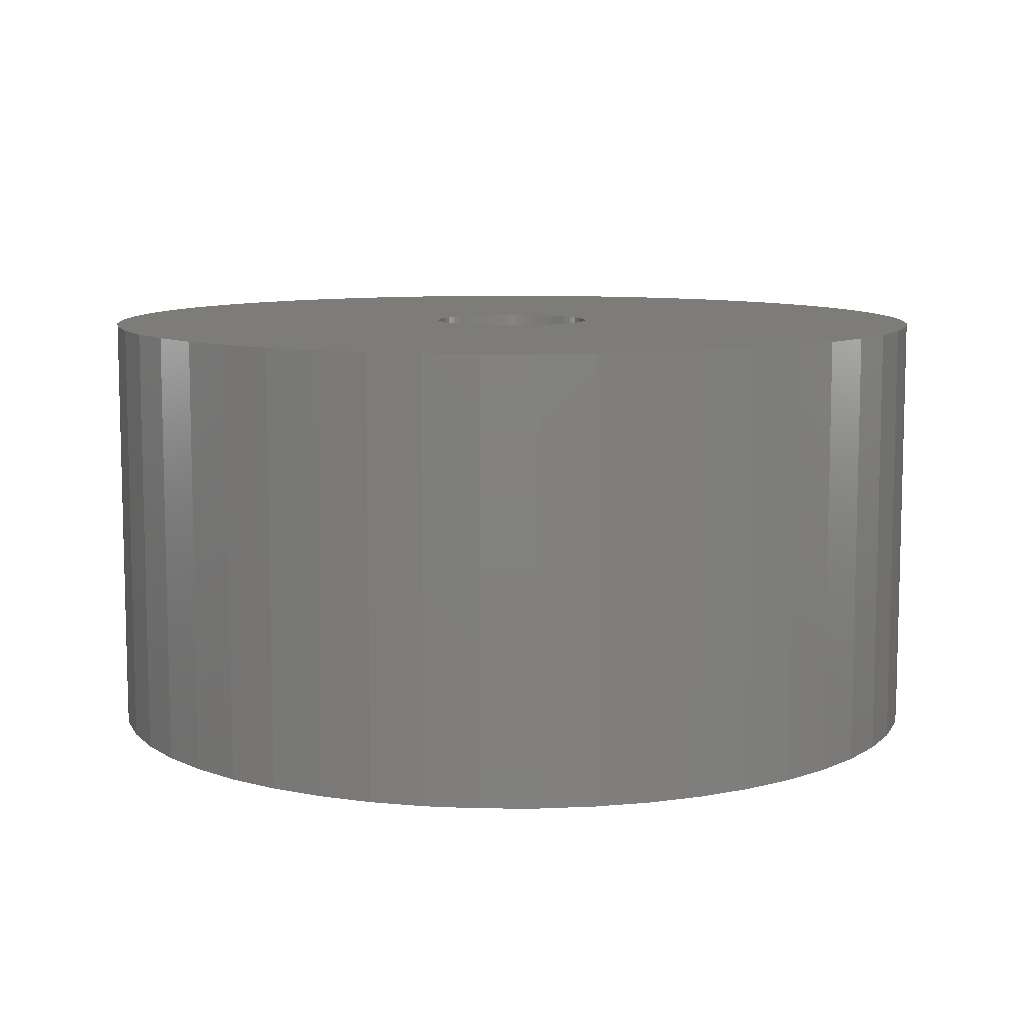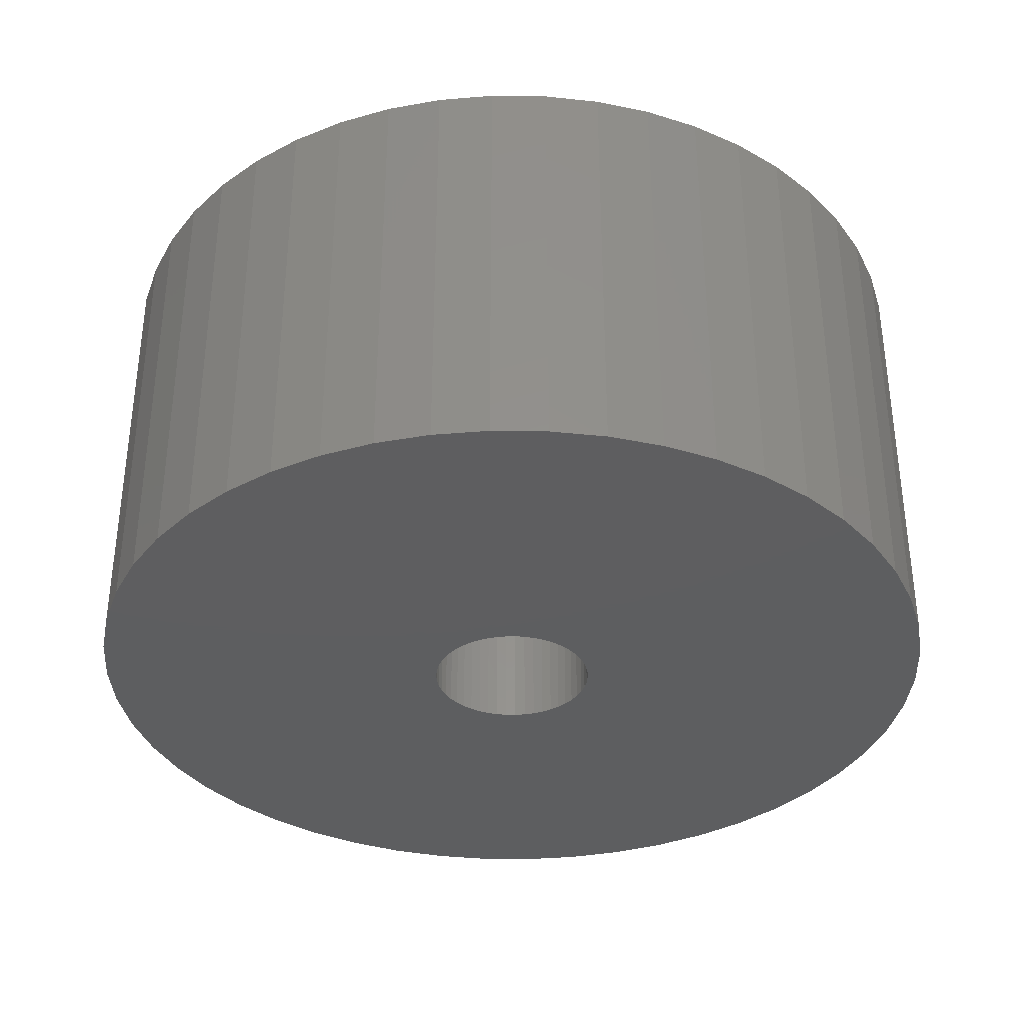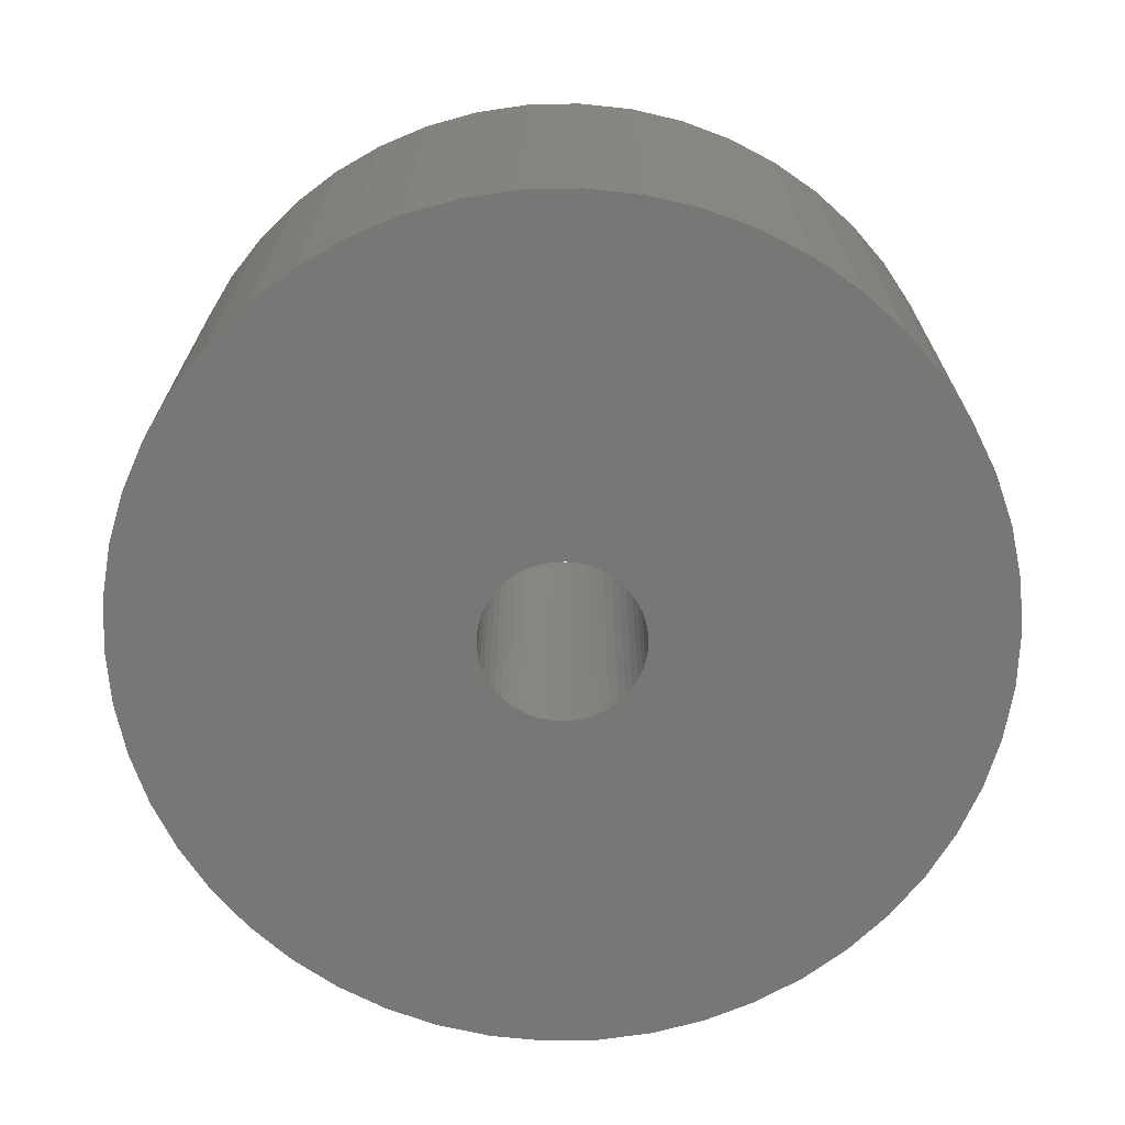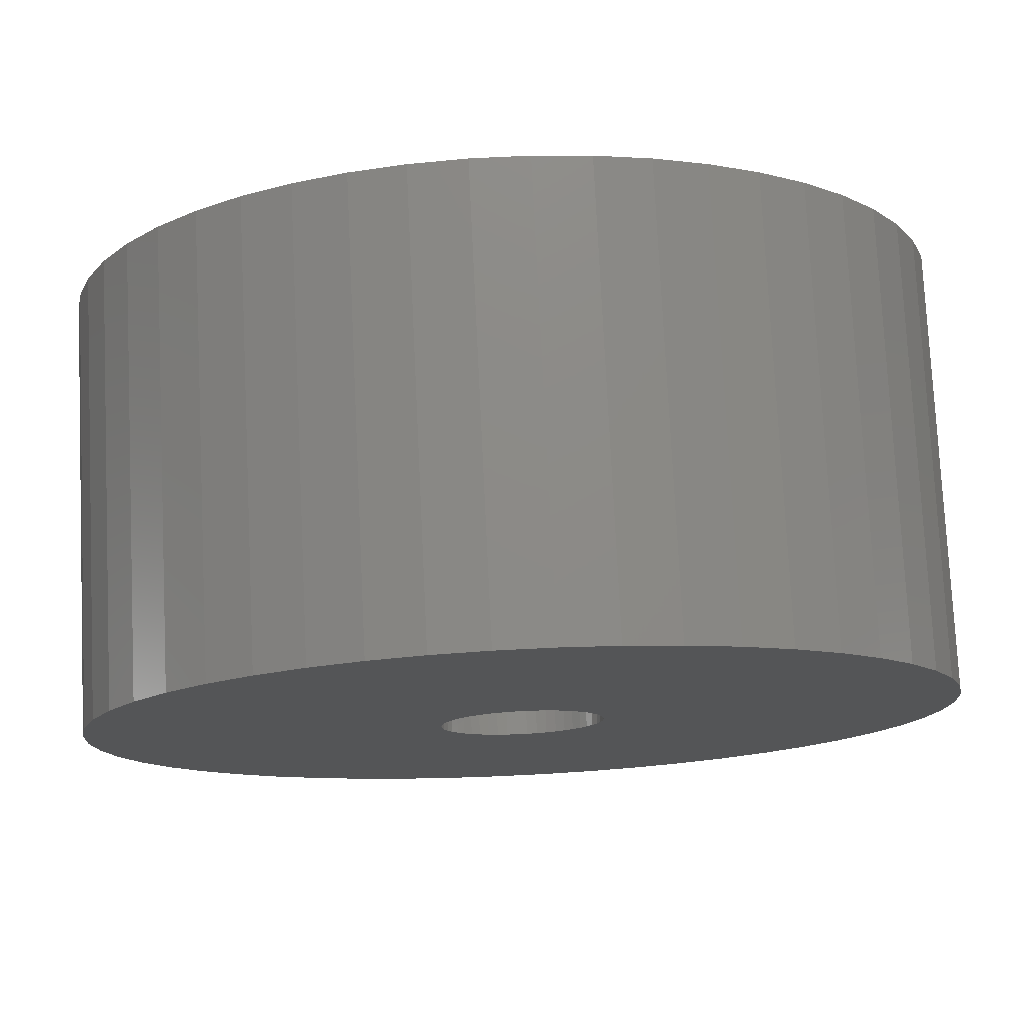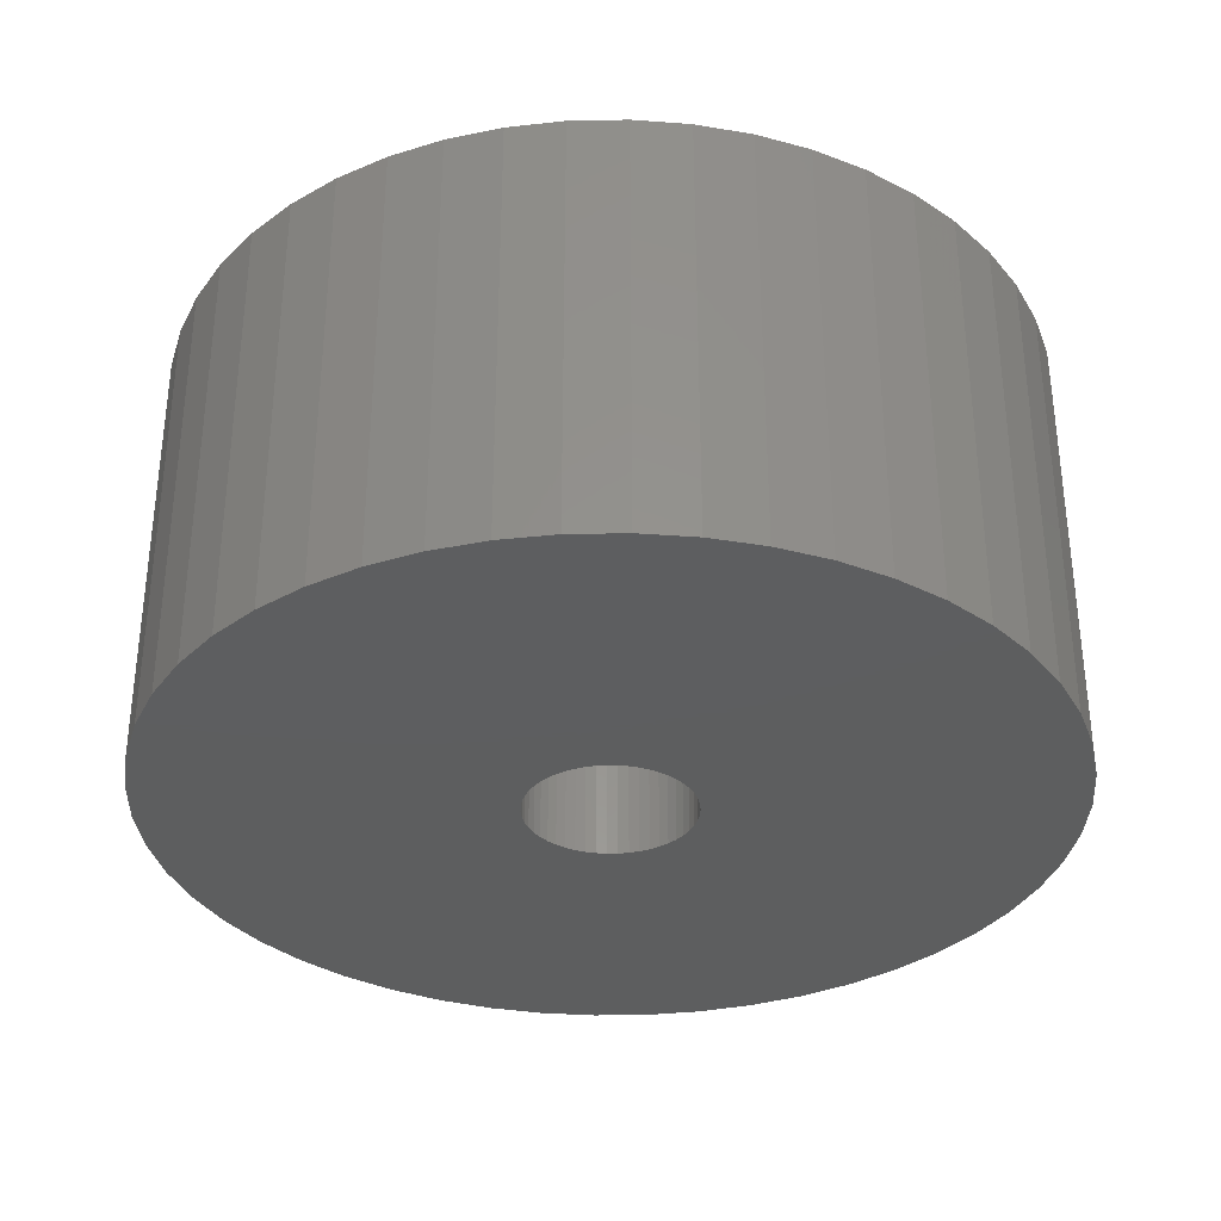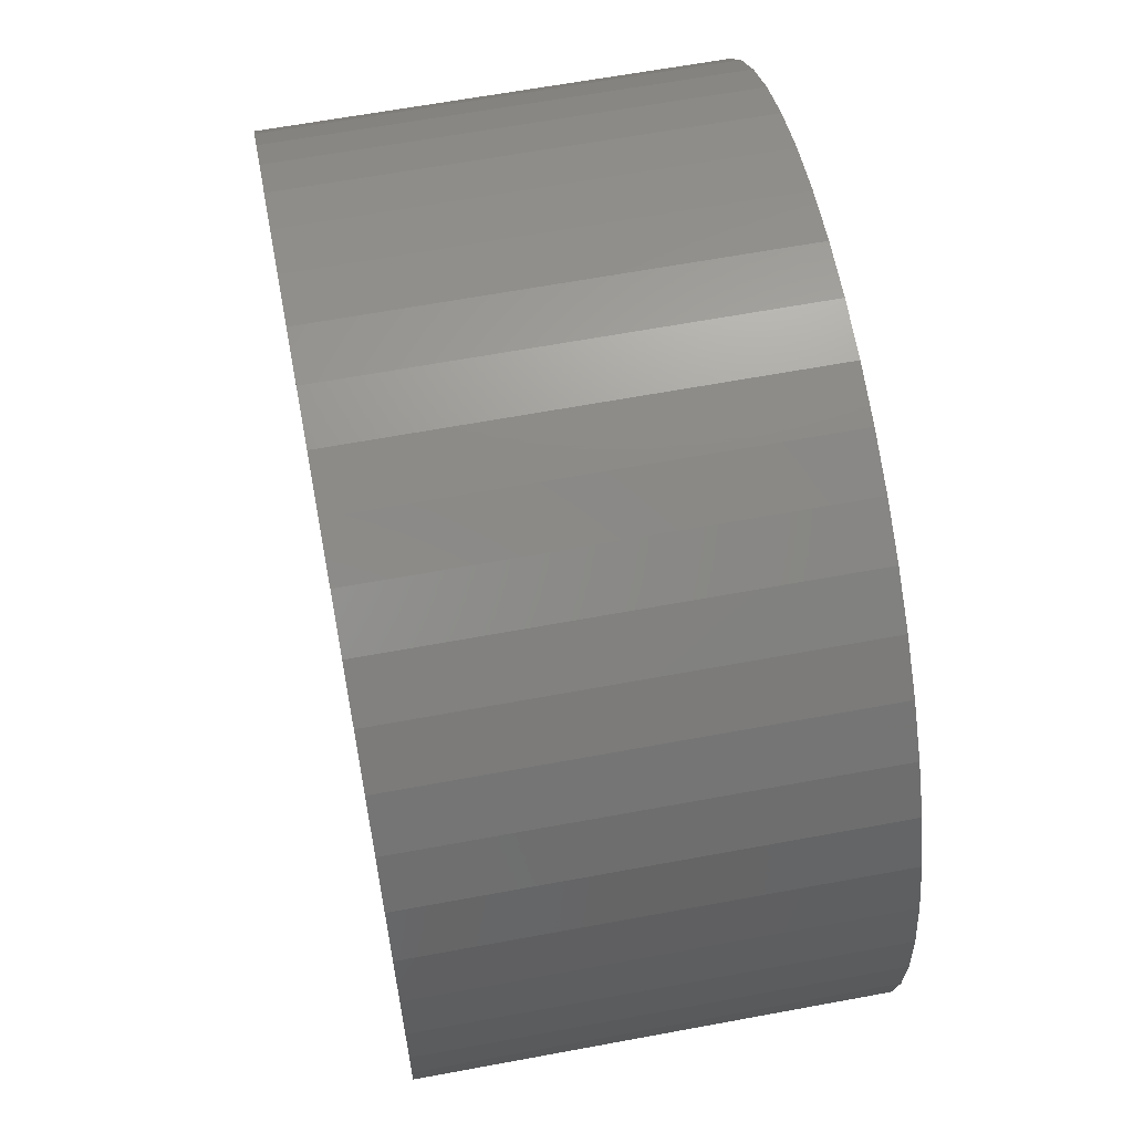
<metadata>
{"format":"stl","ext":"stl","renderer":"f3d","projection":"perspective","resolution":1024,"background":"white","views":[{"elev":9.1,"azim":-107.7,"up":"+Z"},{"elev":-35.4,"azim":-80.1,"up":"+Z"},{"elev":-69.6,"azim":-34.8,"up":"+Z"},{"elev":77.0,"azim":-2.8,"up":"+Y"},{"elev":-33.6,"azim":87.8,"up":"+Z"},{"elev":62.7,"azim":79.3,"up":"+Y"}]}
</metadata>
<code>
# stl→obj: 200 verts, 400 faces
v 12 0 6
v 11.91 1.504 -6
v 11.91 1.504 6
v 12 0 -6
v -12 0 -6
v -11.91 1.504 6
v -11.91 1.504 -6
v -12 0 6
v 0.7535 11.98 -6
v -0.7535 11.98 6
v 0.7535 11.98 6
v -0.7535 11.98 -6
v -0.7535 -11.98 -6
v 0.7535 -11.98 6
v -0.7535 -11.98 6
v 0.7535 -11.98 -6
v 8.748 8.215 -6
v 7.649 9.246 6
v 8.748 8.215 6
v 7.649 9.246 -6
v -7.649 9.246 -6
v -8.748 8.215 6
v -7.649 9.246 6
v -8.748 8.215 -6
v -3.708 11.41 -6
v -5.109 10.86 6
v -3.708 11.41 6
v -5.109 10.86 -6
v 9.708 -7.053 6
v 10.52 -5.781 -6
v 10.52 -5.781 6
v 9.708 -7.053 -6
v 11.16 4.417 6
v 10.52 5.781 -6
v 10.52 5.781 6
v 11.16 4.417 -6
v 11.62 2.984 -6
v 11.62 2.984 6
v 9.708 7.053 -6
v 9.708 7.053 6
v 5.109 10.86 -6
v 3.708 11.41 6
v 5.109 10.86 6
v 3.708 11.41 -6
v 2.249 11.79 6
v 2.249 11.79 -6
v 6.43 10.13 -6
v 6.43 10.13 6
v -11.16 4.417 -6
v -10.52 5.781 6
v -10.52 5.781 -6
v -11.16 4.417 6
v -9.708 7.053 -6
v -9.708 7.053 6
v -11.62 2.984 -6
v -11.62 2.984 6
v -2.249 11.79 6
v -2.249 11.79 -6
v 2.249 -11.79 6
v 2.249 -11.79 -6
v 2.25 0 6
v 2.232 0.282 6
v 11.91 -1.504 6
v 2.179 0.5596 6
v 2.232 -0.282 6
v 2.092 0.8283 6
v 11.62 -2.984 6
v 1.972 1.084 6
v 2.179 -0.5596 6
v 1.82 1.323 6
v 11.16 -4.417 6
v 1.64 1.54 6
v 2.092 -0.8283 6
v 1.434 1.734 6
v 1.206 1.9 6
v 1.972 -1.084 6
v 0.958 2.036 6
v 1.82 -1.323 6
v 0.6953 2.14 6
v 0.4216 2.21 6
v 0.1413 2.246 6
v -0.1413 2.246 6
v -0.4216 2.21 6
v -0.6953 2.14 6
v -0.958 2.036 6
v -1.206 1.9 6
v -6.43 10.13 6
v -1.434 1.734 6
v -1.64 1.54 6
v -1.82 1.323 6
v 8.748 -8.215 6
v 1.64 -1.54 6
v 7.649 -9.246 6
v 1.434 -1.734 6
v 6.43 -10.13 6
v 1.206 -1.9 6
v 5.109 -10.86 6
v 0.958 -2.036 6
v 3.708 -11.41 6
v 0.6953 -2.14 6
v 0.4216 -2.21 6
v 0.1413 -2.246 6
v -0.1413 -2.246 6
v -0.4216 -2.21 6
v -2.249 -11.79 6
v -0.6953 -2.14 6
v -3.708 -11.41 6
v -0.958 -2.036 6
v -5.109 -10.86 6
v -1.206 -1.9 6
v -6.43 -10.13 6
v -1.434 -1.734 6
v -7.649 -9.246 6
v -1.64 -1.54 6
v -8.748 -8.215 6
v -1.82 -1.323 6
v -9.708 -7.053 6
v -1.972 -1.084 6
v -10.52 -5.781 6
v -2.092 -0.8283 6
v -11.16 -4.417 6
v -2.179 -0.5596 6
v -11.62 -2.984 6
v -2.232 -0.282 6
v -11.91 -1.504 6
v -2.25 0 6
v -1.972 1.084 6
v -2.092 0.8283 6
v -2.179 0.5596 6
v -2.232 0.282 6
v -6.43 10.13 -6
v 11.91 -1.504 -6
v 8.748 -8.215 -6
v 11.62 -2.984 -6
v 11.16 -4.417 -6
v -8.748 -8.215 -6
v -7.649 -9.246 -6
v -10.52 -5.781 -6
v -11.16 -4.417 -6
v -9.708 -7.053 -6
v 2.25 0 -6
v 2.232 -0.282 -6
v 2.179 -0.5596 -6
v 2.232 0.282 -6
v 2.092 -0.8283 -6
v 1.972 -1.084 -6
v 2.179 0.5596 -6
v 1.82 -1.323 -6
v 1.64 -1.54 -6
v 7.649 -9.246 -6
v 2.092 0.8283 -6
v 1.434 -1.734 -6
v 6.43 -10.13 -6
v 1.206 -1.9 -6
v 5.109 -10.86 -6
v 1.972 1.084 -6
v 0.958 -2.036 -6
v 3.708 -11.41 -6
v 1.82 1.323 -6
v 0.6953 -2.14 -6
v 0.4216 -2.21 -6
v 0.1413 -2.246 -6
v -0.1413 -2.246 -6
v -0.4216 -2.21 -6
v -2.249 -11.79 -6
v -0.6953 -2.14 -6
v -3.708 -11.41 -6
v -0.958 -2.036 -6
v -5.109 -10.86 -6
v -1.206 -1.9 -6
v -6.43 -10.13 -6
v -1.434 -1.734 -6
v -1.64 -1.54 -6
v -1.82 -1.323 -6
v 1.64 1.54 -6
v 1.434 1.734 -6
v 1.206 1.9 -6
v 0.958 2.036 -6
v 0.6953 2.14 -6
v 0.4216 2.21 -6
v 0.1413 2.246 -6
v -0.1413 2.246 -6
v -0.4216 2.21 -6
v -0.6953 2.14 -6
v -0.958 2.036 -6
v -1.206 1.9 -6
v -1.434 1.734 -6
v -1.64 1.54 -6
v -1.82 1.323 -6
v -1.972 1.084 -6
v -2.092 0.8283 -6
v -2.179 0.5596 -6
v -2.232 0.282 -6
v -2.25 0 -6
v -1.972 -1.084 -6
v -2.092 -0.8283 -6
v -2.179 -0.5596 -6
v -11.62 -2.984 -6
v -2.232 -0.282 -6
v -11.91 -1.504 -6
f 1 2 3
f 2 1 4
f 5 6 7
f 6 5 8
f 9 10 11
f 10 9 12
f 13 14 15
f 14 13 16
f 17 18 19
f 18 17 20
f 21 22 23
f 22 21 24
f 25 26 27
f 26 25 28
f 29 30 31
f 30 29 32
f 33 34 35
f 34 33 36
f 3 37 38
f 37 3 2
f 35 39 40
f 39 35 34
f 41 42 43
f 42 41 44
f 44 45 42
f 45 44 46
f 47 43 48
f 43 47 41
f 49 50 51
f 50 49 52
f 53 22 24
f 22 53 54
f 55 52 49
f 52 55 56
f 12 57 10
f 57 12 58
f 16 59 14
f 59 16 60
f 38 36 33
f 36 38 37
f 40 17 19
f 17 40 39
f 46 11 45
f 11 46 9
f 20 48 18
f 48 20 47
f 51 54 53
f 54 51 50
f 7 56 55
f 56 7 6
f 61 1 3
f 62 3 38
f 1 61 63
f 64 38 33
f 65 63 61
f 66 33 35
f 63 65 67
f 68 35 40
f 69 67 65
f 70 40 19
f 67 69 71
f 72 19 18
f 73 71 69
f 74 18 48
f 71 73 31
f 75 48 43
f 76 31 73
f 77 43 42
f 31 76 29
f 78 29 76
f 79 42 45
f 3 62 61
f 38 64 62
f 33 66 64
f 35 68 66
f 40 70 68
f 19 72 70
f 18 74 72
f 48 75 74
f 43 77 75
f 80 45 11
f 42 79 77
f 45 80 79
f 11 81 80
f 11 82 81
f 10 82 11
f 82 10 83
f 57 83 10
f 83 57 84
f 27 84 57
f 84 27 85
f 26 85 27
f 85 26 86
f 87 86 26
f 86 87 88
f 23 88 87
f 88 23 89
f 22 89 23
f 89 22 90
f 54 90 22
f 29 78 91
f 92 91 78
f 91 92 93
f 94 93 92
f 93 94 95
f 96 95 94
f 95 96 97
f 98 97 96
f 97 98 99
f 100 99 98
f 99 100 59
f 101 59 100
f 59 101 14
f 102 14 101
f 103 14 102
f 15 103 104
f 105 104 106
f 103 15 14
f 107 106 108
f 109 108 110
f 111 110 112
f 113 112 114
f 115 114 116
f 117 116 118
f 119 118 120
f 121 120 122
f 123 122 124
f 104 105 15
f 125 124 126
f 90 54 127
f 106 107 105
f 50 127 54
f 108 109 107
f 127 50 128
f 110 111 109
f 52 128 50
f 112 113 111
f 128 52 129
f 114 115 113
f 56 129 52
f 116 117 115
f 129 56 130
f 118 119 117
f 6 130 56
f 120 121 119
f 130 6 126
f 122 123 121
f 8 126 6
f 124 125 123
f 126 8 125
f 28 87 26
f 87 28 131
f 131 23 87
f 23 131 21
f 58 27 57
f 27 58 25
f 63 4 1
f 4 63 132
f 91 32 29
f 32 91 133
f 71 134 67
f 134 71 135
f 67 132 63
f 132 67 134
f 136 113 115
f 113 136 137
f 138 121 139
f 121 138 119
f 136 117 140
f 117 136 115
f 141 4 132
f 142 132 134
f 4 141 2
f 143 134 135
f 144 2 141
f 145 135 30
f 2 144 37
f 146 30 32
f 147 37 144
f 148 32 133
f 37 147 36
f 149 133 150
f 151 36 147
f 152 150 153
f 36 151 34
f 154 153 155
f 156 34 151
f 157 155 158
f 34 156 39
f 159 39 156
f 160 158 60
f 132 142 141
f 134 143 142
f 135 145 143
f 30 146 145
f 32 148 146
f 133 149 148
f 150 152 149
f 153 154 152
f 155 157 154
f 161 60 16
f 158 160 157
f 60 161 160
f 16 162 161
f 16 163 162
f 13 163 16
f 163 13 164
f 165 164 13
f 164 165 166
f 167 166 165
f 166 167 168
f 169 168 167
f 168 169 170
f 171 170 169
f 170 171 172
f 137 172 171
f 172 137 173
f 136 173 137
f 173 136 174
f 140 174 136
f 39 159 17
f 175 17 159
f 17 175 20
f 176 20 175
f 20 176 47
f 177 47 176
f 47 177 41
f 178 41 177
f 41 178 44
f 179 44 178
f 44 179 46
f 180 46 179
f 46 180 9
f 181 9 180
f 182 9 181
f 12 182 183
f 58 183 184
f 182 12 9
f 25 184 185
f 28 185 186
f 131 186 187
f 21 187 188
f 24 188 189
f 53 189 190
f 51 190 191
f 49 191 192
f 55 192 193
f 183 58 12
f 7 193 194
f 174 140 195
f 184 25 58
f 138 195 140
f 185 28 25
f 195 138 196
f 186 131 28
f 139 196 138
f 187 21 131
f 196 139 197
f 188 24 21
f 198 197 139
f 189 53 24
f 197 198 199
f 190 51 53
f 200 199 198
f 191 49 51
f 199 200 194
f 192 55 49
f 5 194 200
f 193 7 55
f 194 5 7
f 155 95 97
f 95 155 153
f 150 91 93
f 91 150 133
f 31 135 71
f 135 31 30
f 139 123 198
f 123 139 121
f 158 97 99
f 97 158 155
f 60 99 59
f 99 60 158
f 165 15 105
f 15 165 13
f 137 111 113
f 111 137 171
f 140 119 138
f 119 140 117
f 198 125 200
f 125 198 123
f 200 8 5
f 8 200 125
f 153 93 95
f 93 153 150
f 167 105 107
f 105 167 165
f 169 107 109
f 107 169 167
f 171 109 111
f 109 171 169
f 129 191 128
f 191 129 192
f 156 70 159
f 70 156 68
f 180 79 80
f 79 180 179
f 179 77 79
f 77 179 178
f 185 84 85
f 84 185 184
f 128 190 127
f 190 128 191
f 142 61 141
f 61 142 65
f 176 72 74
f 72 176 175
f 177 74 75
f 74 177 176
f 90 188 89
f 188 90 189
f 186 85 86
f 85 186 185
f 183 82 83
f 82 183 182
f 187 86 88
f 86 187 186
f 141 62 144
f 62 141 61
f 149 94 92
f 94 149 152
f 148 76 146
f 76 148 78
f 163 104 103
f 104 163 164
f 160 101 100
f 101 160 161
f 159 72 175
f 72 159 70
f 182 81 82
f 81 182 181
f 178 75 77
f 75 178 177
f 126 193 130
f 193 126 194
f 130 192 129
f 192 130 193
f 127 189 90
f 189 127 190
f 184 83 84
f 83 184 183
f 188 88 89
f 88 188 187
f 143 65 142
f 65 143 69
f 161 102 101
f 102 161 162
f 151 68 156
f 68 151 66
f 147 66 151
f 66 147 64
f 144 64 147
f 64 144 62
f 181 80 81
f 80 181 180
f 145 69 143
f 69 145 73
f 146 73 145
f 73 146 76
f 168 110 108
f 110 168 170
f 124 194 126
f 194 124 199
f 120 197 122
f 197 120 196
f 114 174 116
f 174 114 173
f 157 100 98
f 100 157 160
f 149 78 148
f 78 149 92
f 152 96 94
f 96 152 154
f 172 114 112
f 114 172 173
f 162 103 102
f 103 162 163
f 166 108 106
f 108 166 168
f 170 112 110
f 112 170 172
f 122 199 124
f 199 122 197
f 116 195 118
f 195 116 174
f 118 196 120
f 196 118 195
f 154 98 96
f 98 154 157
f 164 106 104
f 106 164 166

</code>
